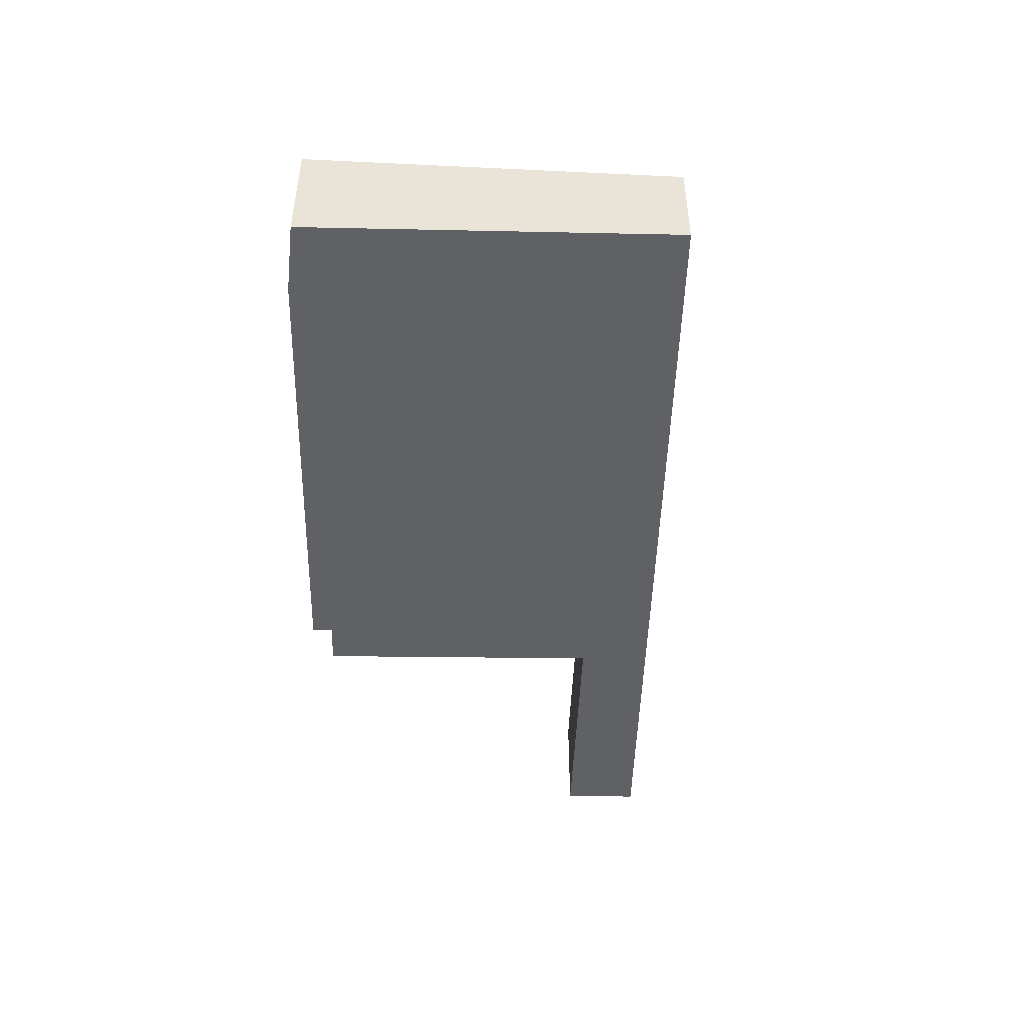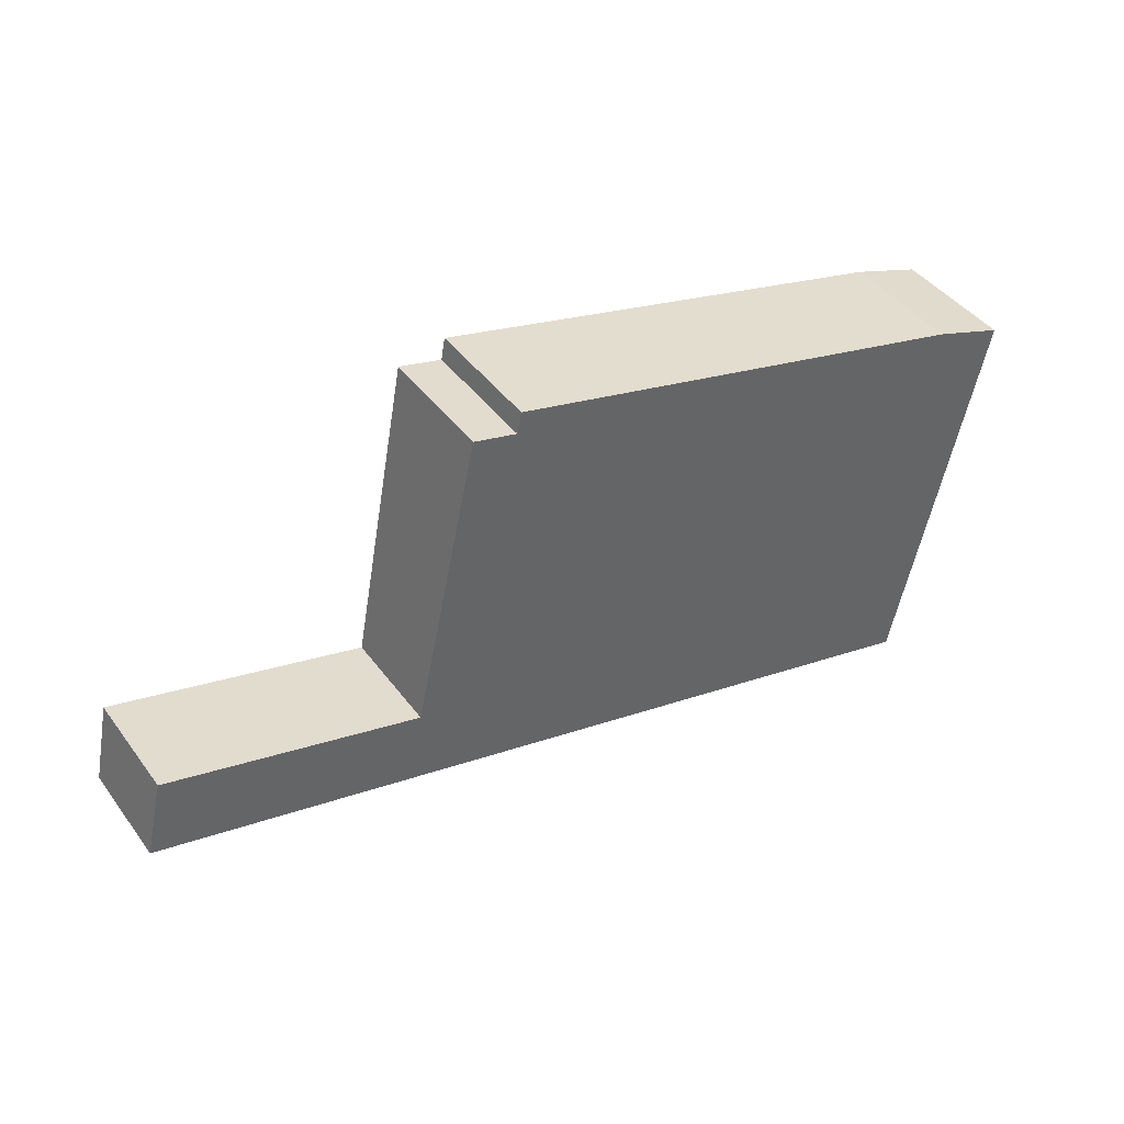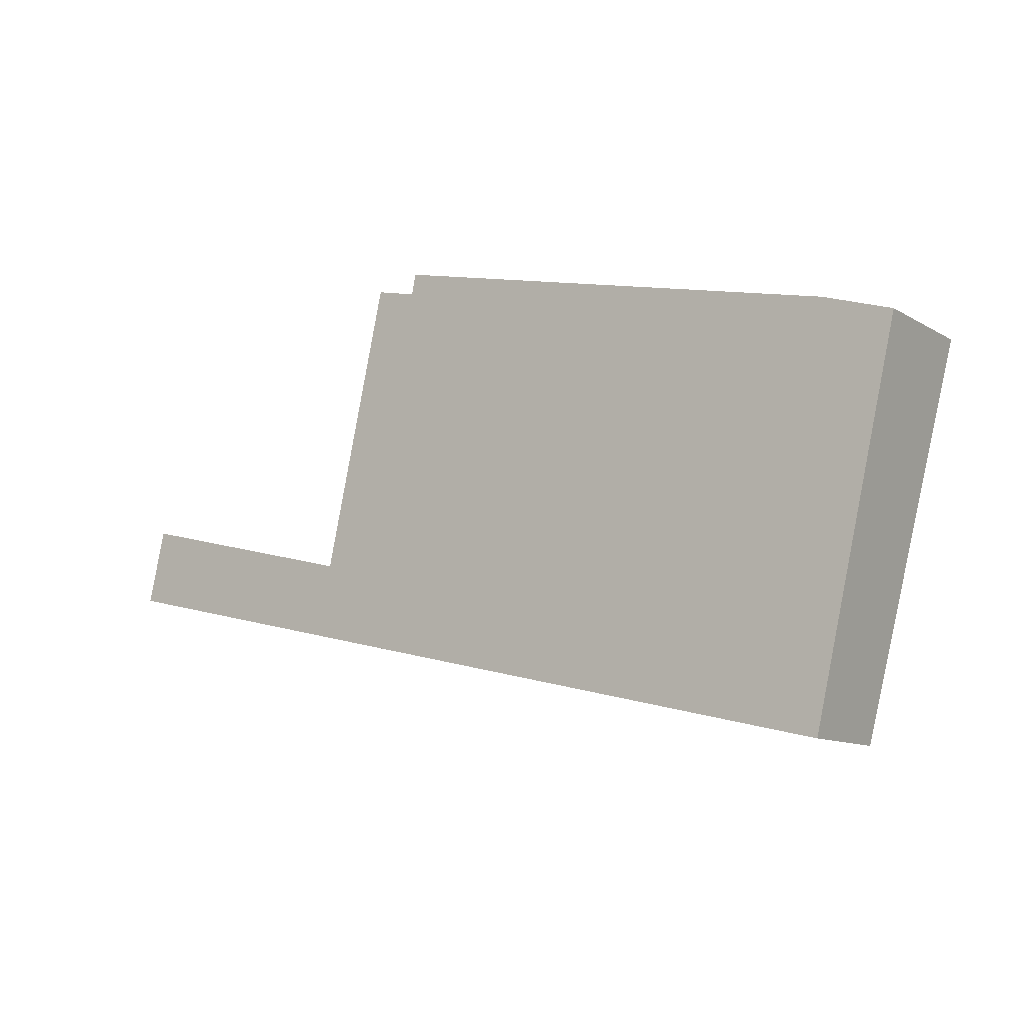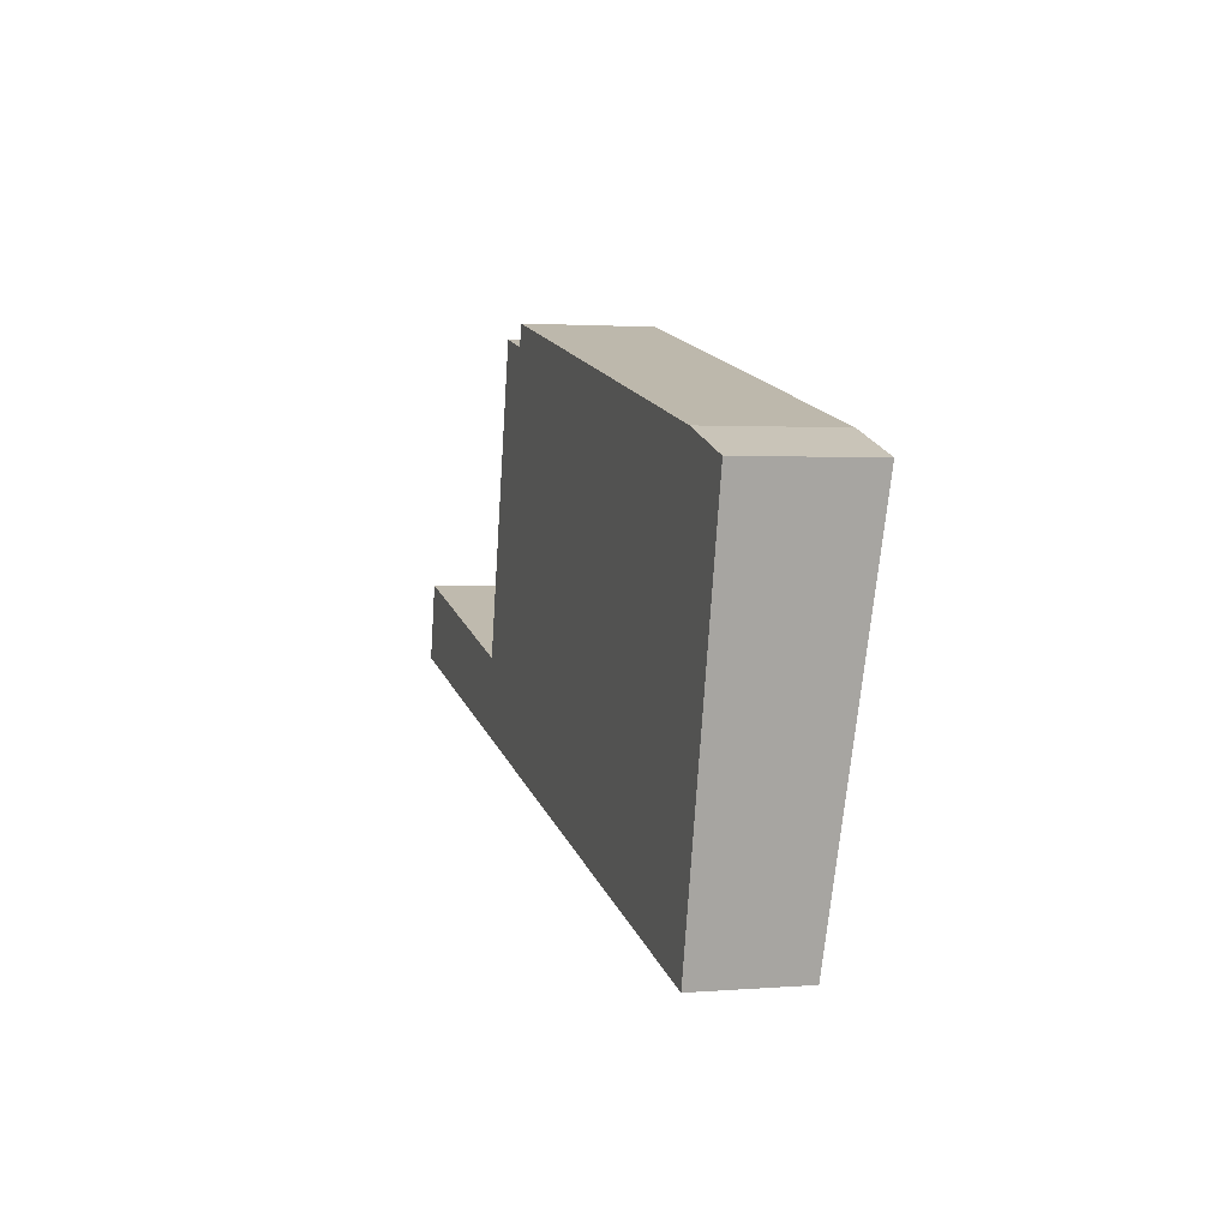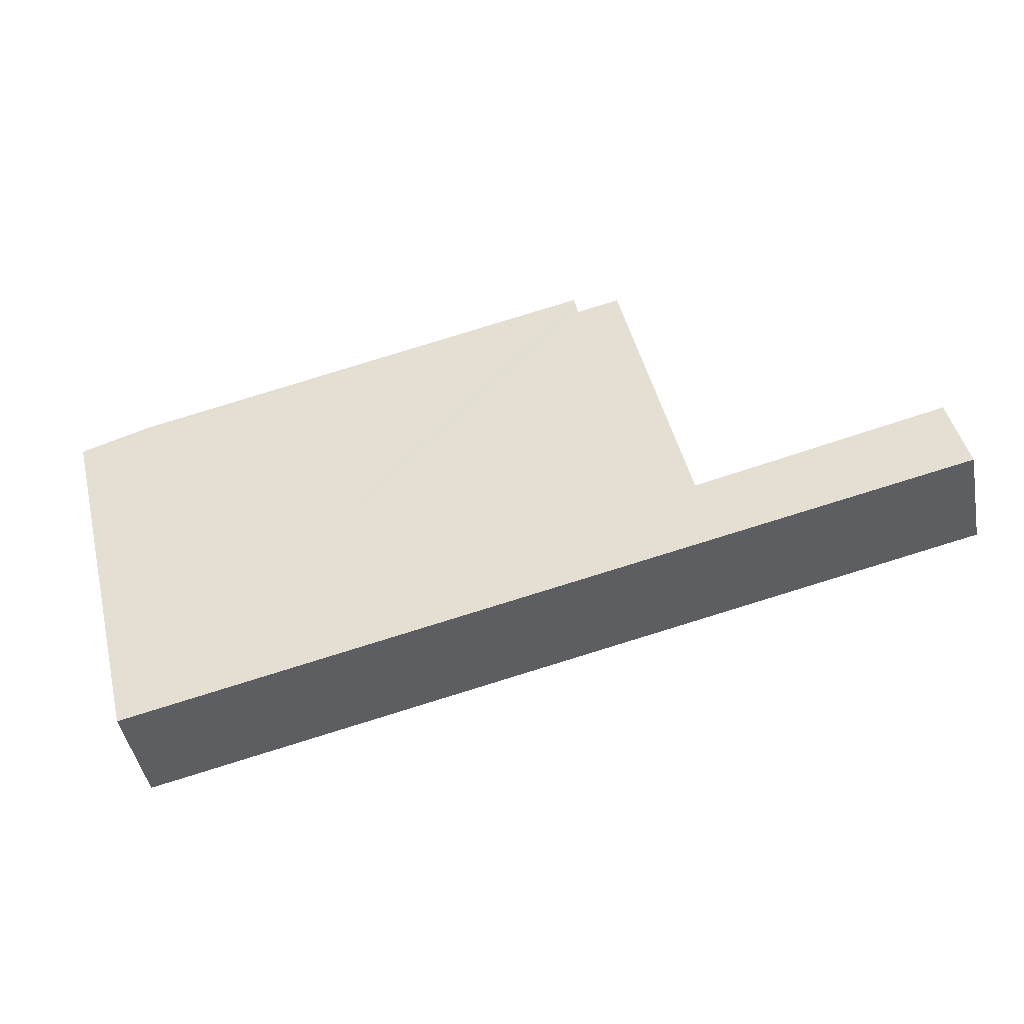
<metadata>
{"format":"obj","ext":"obj","renderer":"f3d","projection":"perspective","resolution":1024,"background":"white","views":[{"elev":-47.6,"azim":101.8,"up":"+Y"},{"elev":42.2,"azim":-33.3,"up":"+Z"},{"elev":-11.1,"azim":35.9,"up":"+Z"},{"elev":1.9,"azim":73.5,"up":"+Z"},{"elev":-45.6,"azim":-169.1,"up":"+Z"}]}
</metadata>
<code>
v  0.348 2.131 1.491
v  4.865 2.055 -1.136
v  0 2.055 1.258e-16
v  5.197 2.128 0.287
v  7.539 2.055 -1.761
v  5.303 2.128 0.261
v  6.58 2.42 5.981
v  16.49 2.055 -3.85
v  7.425 2.42 5.78
v  7.513 2.44 6.19
v  18.21 2.434 3.553
v  16.83 2.44 4.013
v  0.348 -9.13e-17 1.491
v  5.197 -1.757e-17 0.287
v  5.303 -1.598e-17 0.261
v  6.58 -3.662e-16 5.981
v  7.425 -3.539e-16 5.78
v  7.513 -3.79e-16 6.19
v  16.83 -2.457e-16 4.013
v  18.21 -2.176e-16 3.553
v  0 0 0
v  16.49 2.357e-16 -3.85
v  7.539 1.078e-16 -1.761
v  4.865 6.956e-17 -1.136
g defaultobject
f 1 2 3
f 2 1 4
f 2 4 5
f 5 4 6
f 5 6 7
f 5 7 8
f 8 7 9
f 8 9 10
f 8 10 11
f 11 10 12
f 13 4 1
f 4 13 14
f 4 14 6
f 6 14 15
f 16 9 7
f 9 16 17
f 18 12 10
f 12 18 19
f 19 11 12
f 11 19 20
f 6 16 7
f 16 6 15
f 9 18 10
f 18 9 17
f 3 13 1
f 13 3 21
f 20 8 11
f 8 20 22
f 22 5 8
f 5 22 23
f 5 23 2
f 2 23 24
f 2 24 3
f 3 24 21
f 19 22 20
f 22 19 18
f 22 18 23
f 23 18 17
f 23 17 16
f 23 16 15
f 23 15 24
f 24 15 14
f 24 14 13
f 24 13 21

</code>
